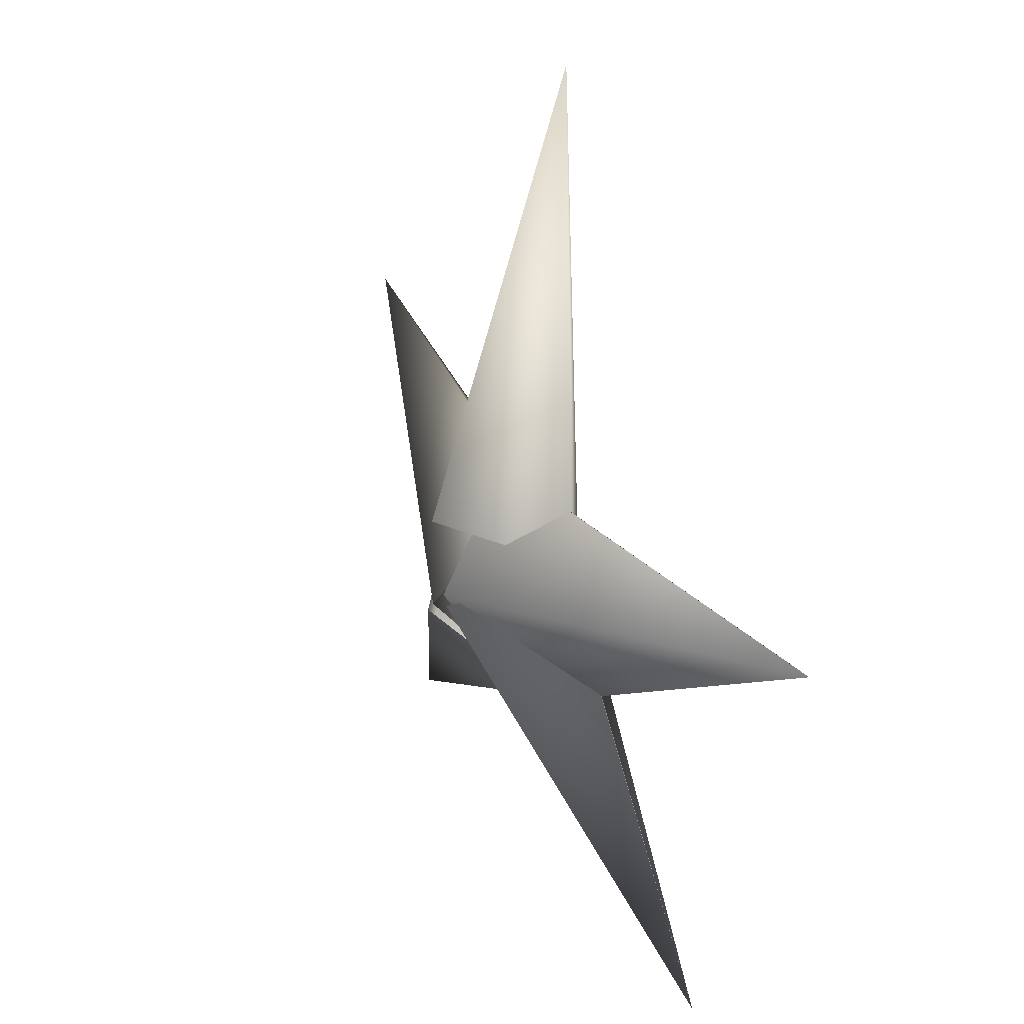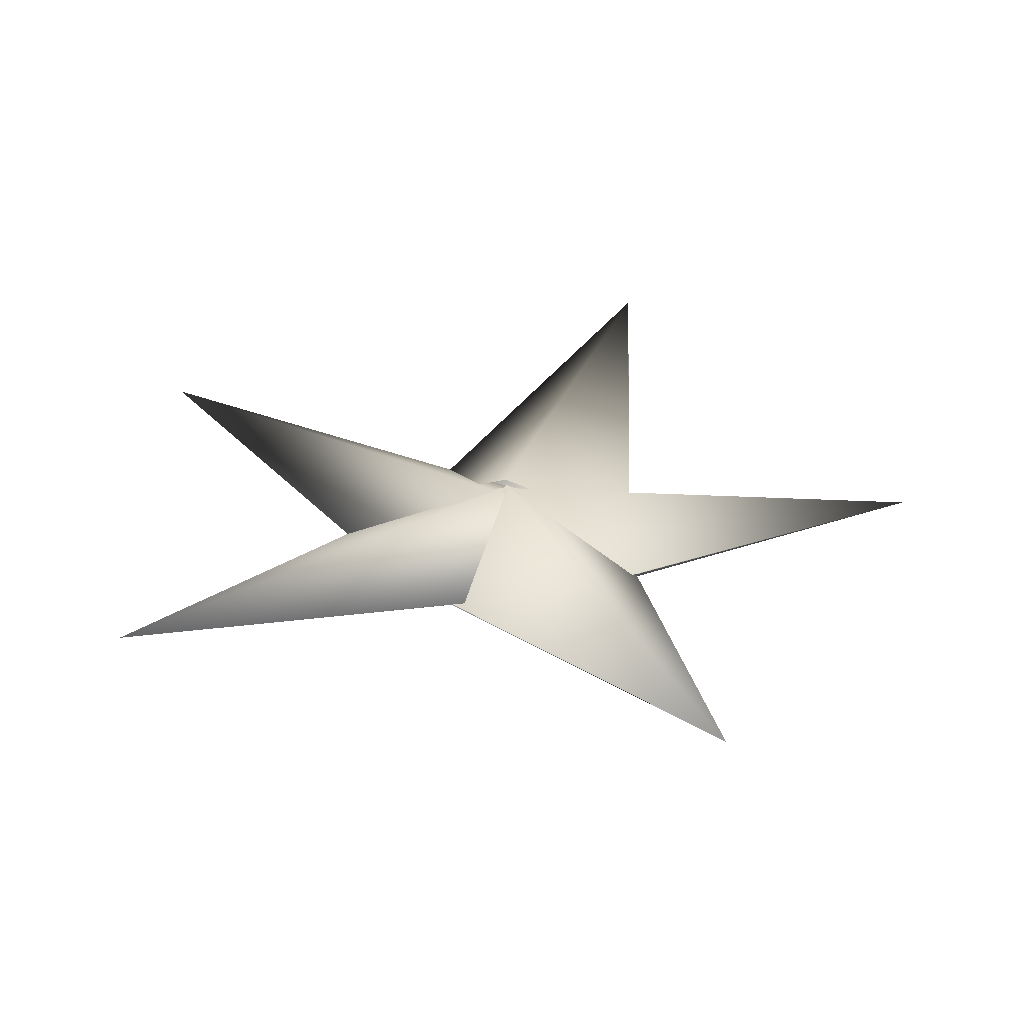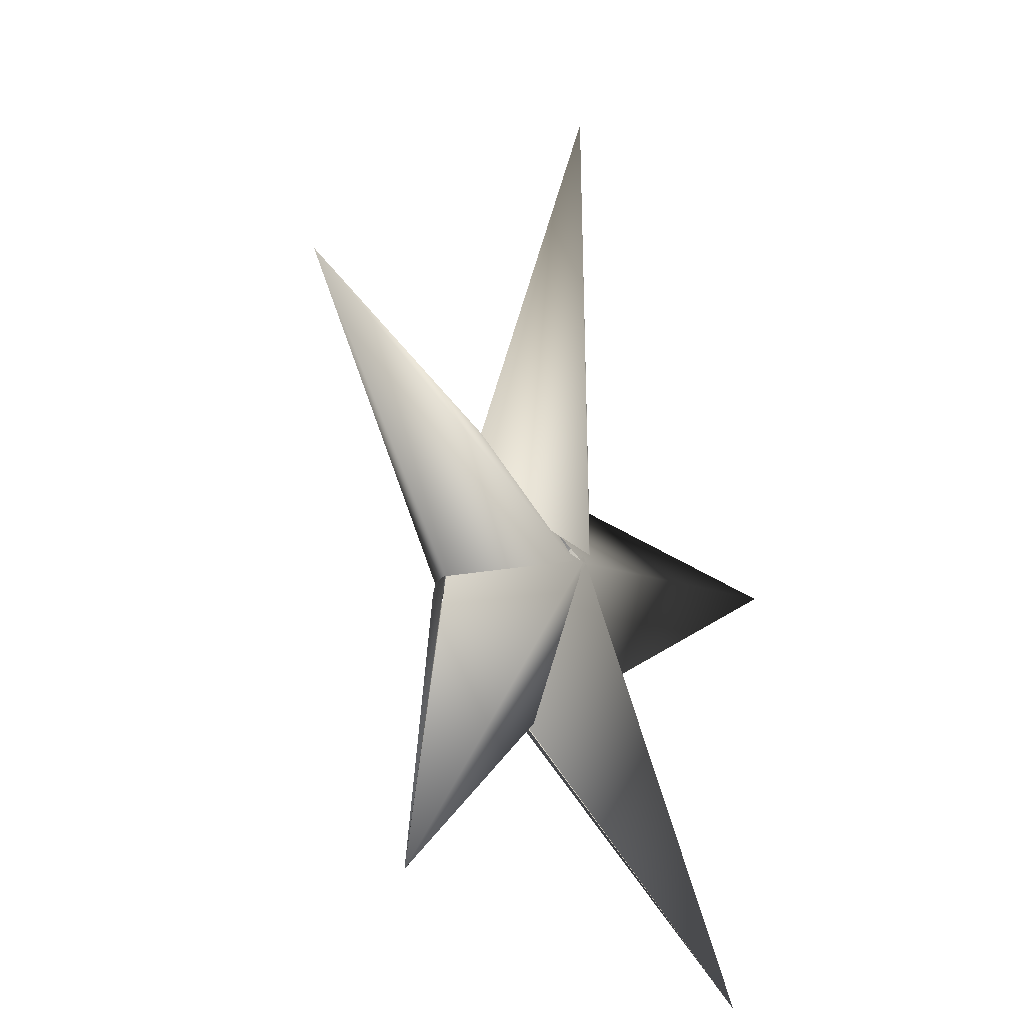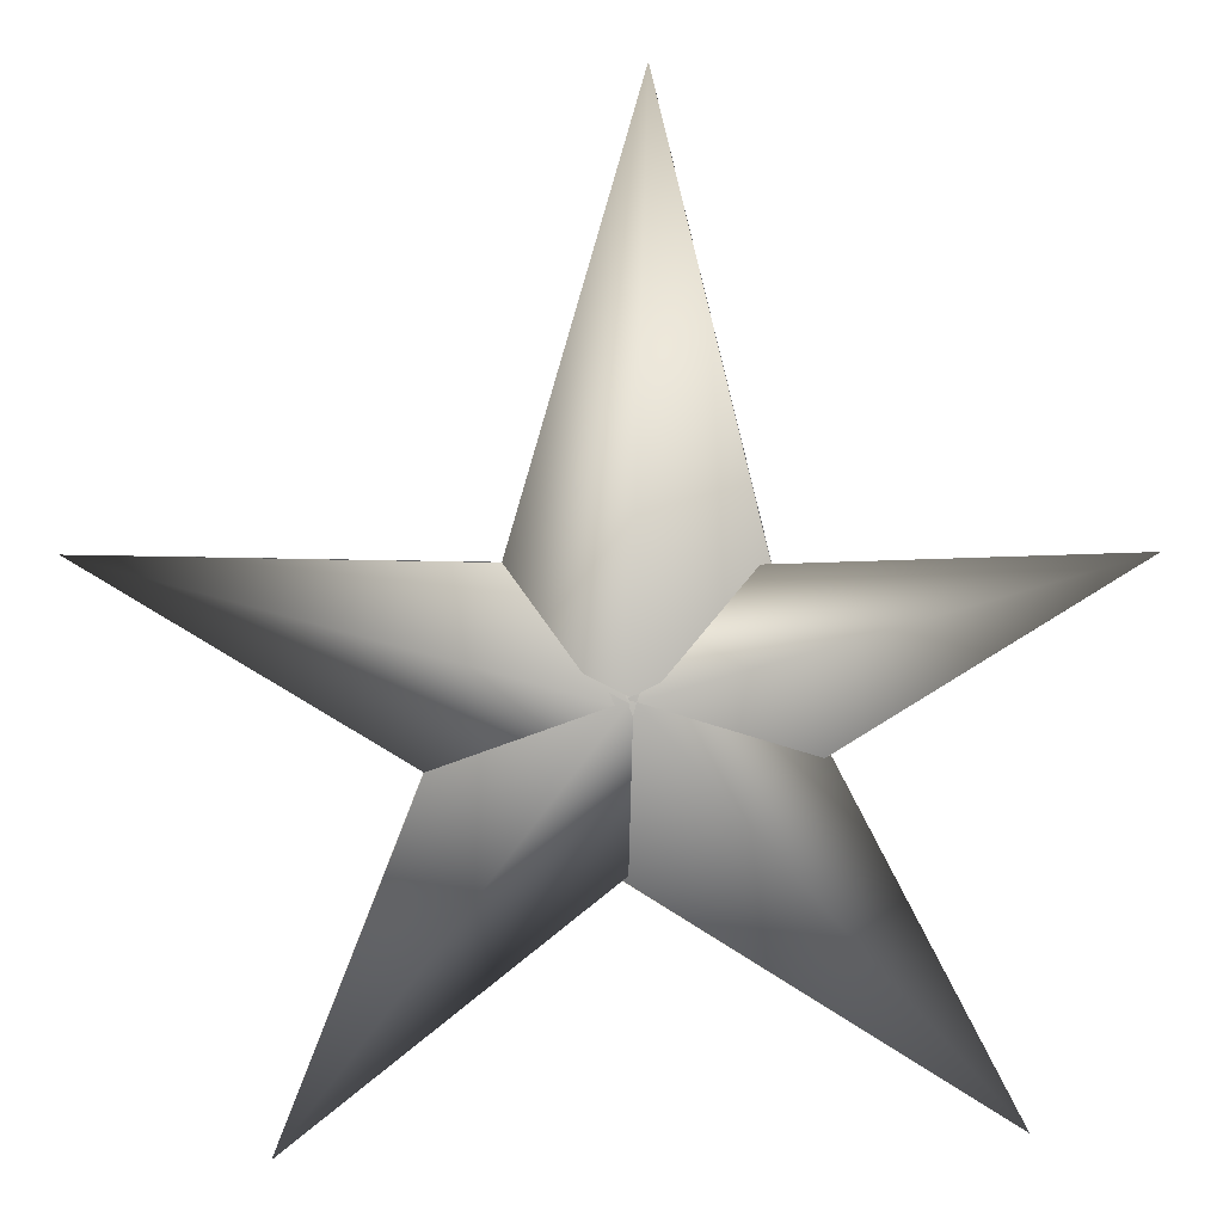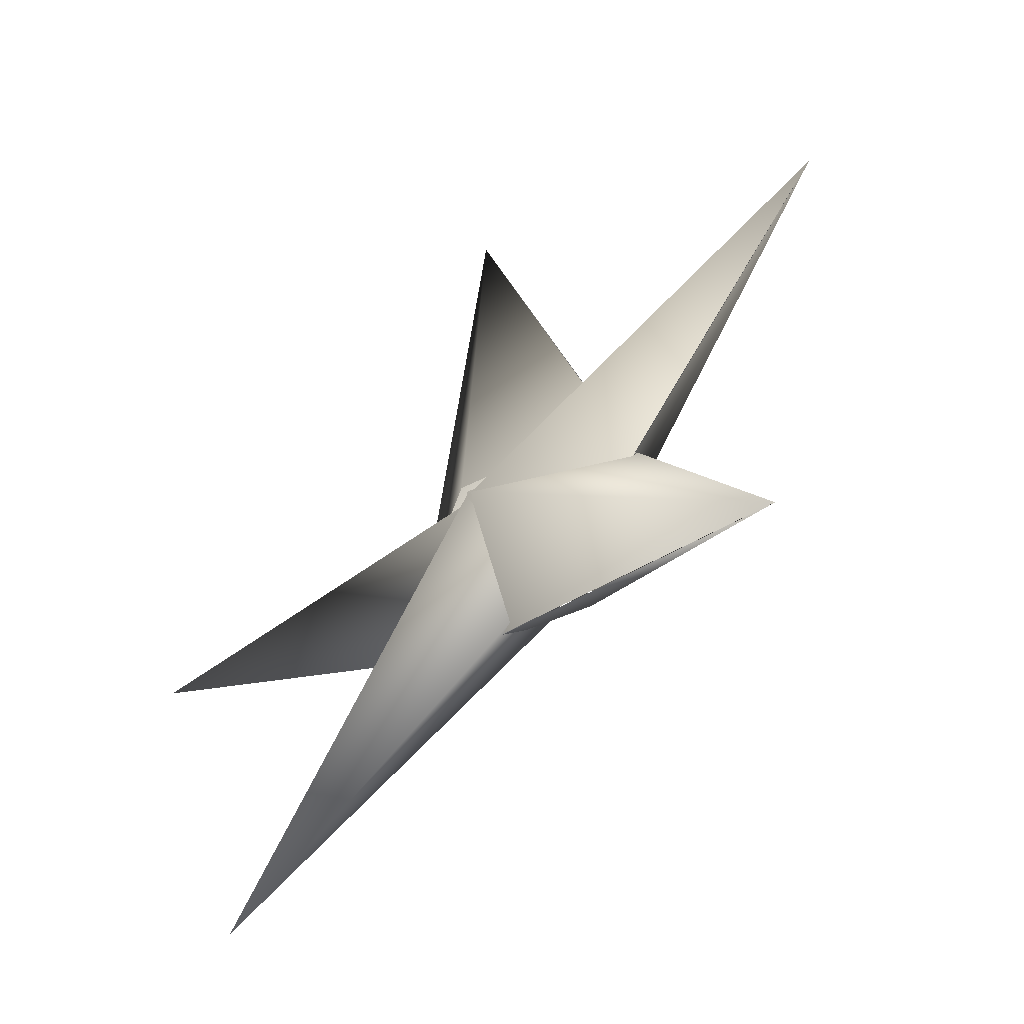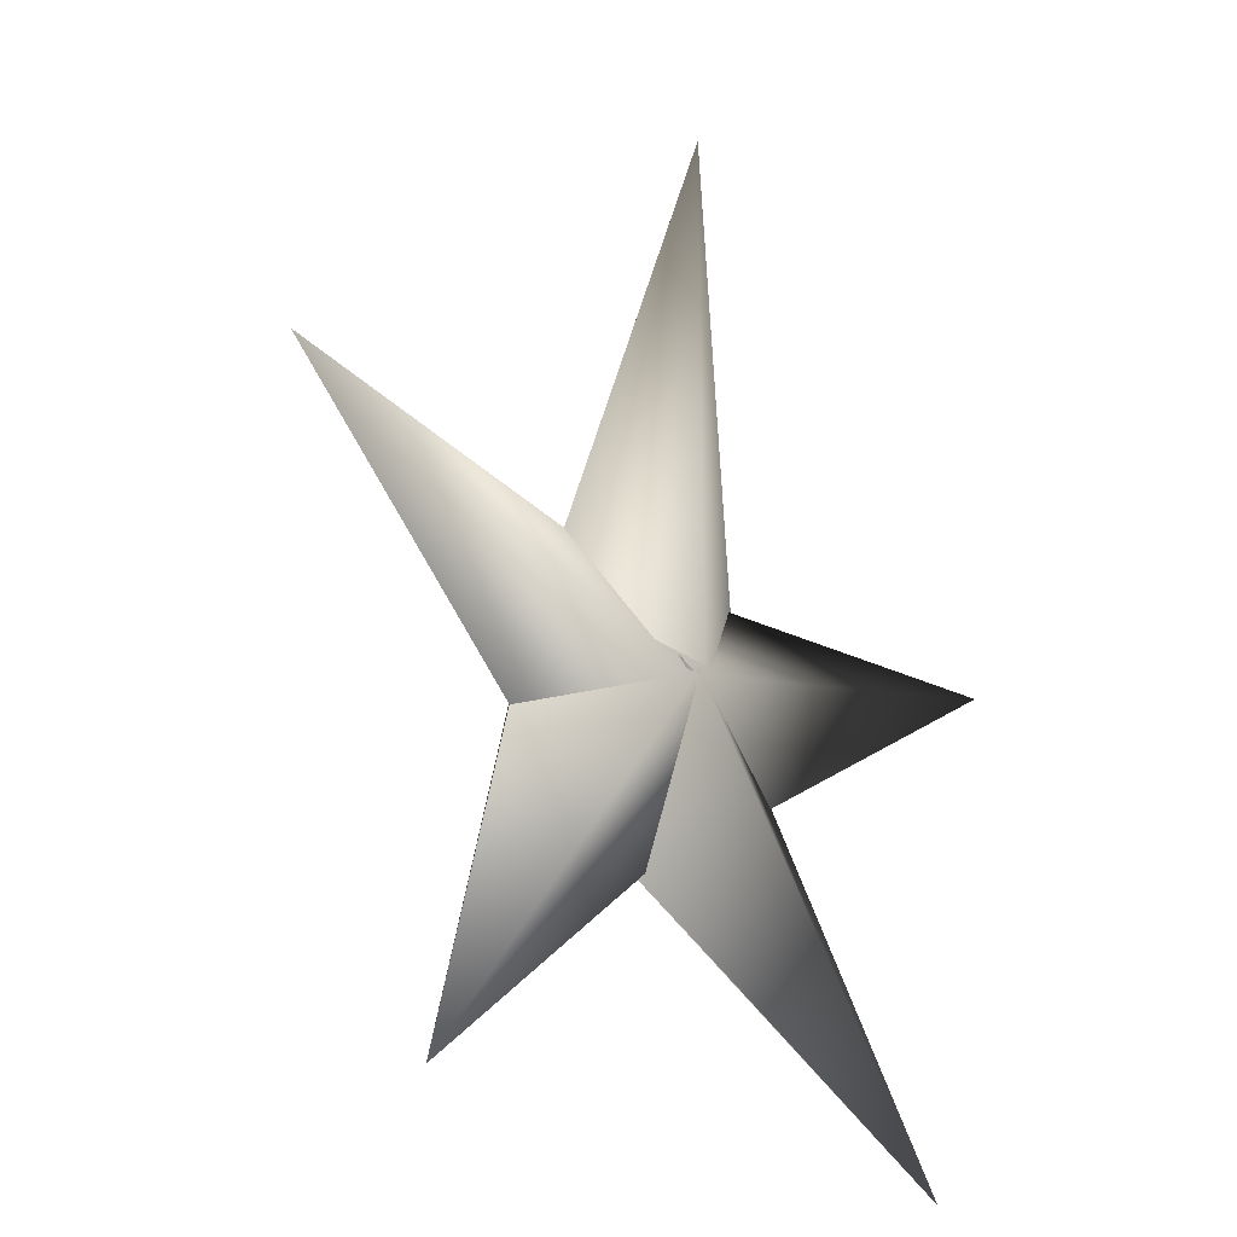
<metadata>
{"format":"obj","ext":"obj","renderer":"f3d","projection":"perspective","resolution":1024,"background":"white","views":[{"elev":30.6,"azim":-116.4,"up":"+Y"},{"elev":31.8,"azim":17.0,"up":"+Z"},{"elev":-24.5,"azim":-60.2,"up":"+Y"},{"elev":7.2,"azim":-2.9,"up":"+Y"},{"elev":-57.5,"azim":44.1,"up":"+Y"},{"elev":-23.8,"azim":-50.9,"up":"+Y"}]}
</metadata>
<code>
g default
v -6.183 -1.855 -2.257
v -6.292 -2.219 -2.536
v -6.423 -2.655 -2.253
v -6.228 -2.224 -2.037
v -6.183 -1.856 -2.255
v -7.747 -1.799 -2.063
v -5.779 -2.013 -2.234
v -6.159 -2.013 -2.513
v -6.615 -2.013 -2.23
v -6.225 -2.186 -1.999
v -5.781 -2.013 -2.231
v -6.176 -0.4992 -2.039
v -6.087 -2.662 -2.257
v -6.207 -2.302 -2.536
v -6.351 -1.87 -2.253
v -6.228 -2.209 -2.023
v -6.087 -2.661 -2.255
v -4.776 -1.807 -2.063
v -6.441 -2.612 -2.257
v -6.166 -2.35 -2.536
v -5.837 -2.034 -2.253
v -6.223 -2.184 -2.023
v -6.44 -2.611 -2.255
v -5.107 -3.432 -2.063
v -6.622 -2.023 -2.257
v -6.317 -2.249 -2.536
v -5.952 -2.521 -2.253
v -6.226 -2.206 -2.023
v -6.621 -2.024 -2.255
v -7.208 -3.474 -2.063
g star:pCone11 group
f 1 2 6
f 2 3 6
f 3 4 6
f 4 5 6
f 7 8 12
f 8 9 12
f 9 10 12
f 10 11 12
f 13 14 18
f 14 15 18
f 15 16 18
f 16 17 18
f 19 20 24
f 20 21 24
f 21 22 24
f 22 23 24
f 25 26 30
f 26 27 30
f 27 28 30
f 28 29 30

</code>
